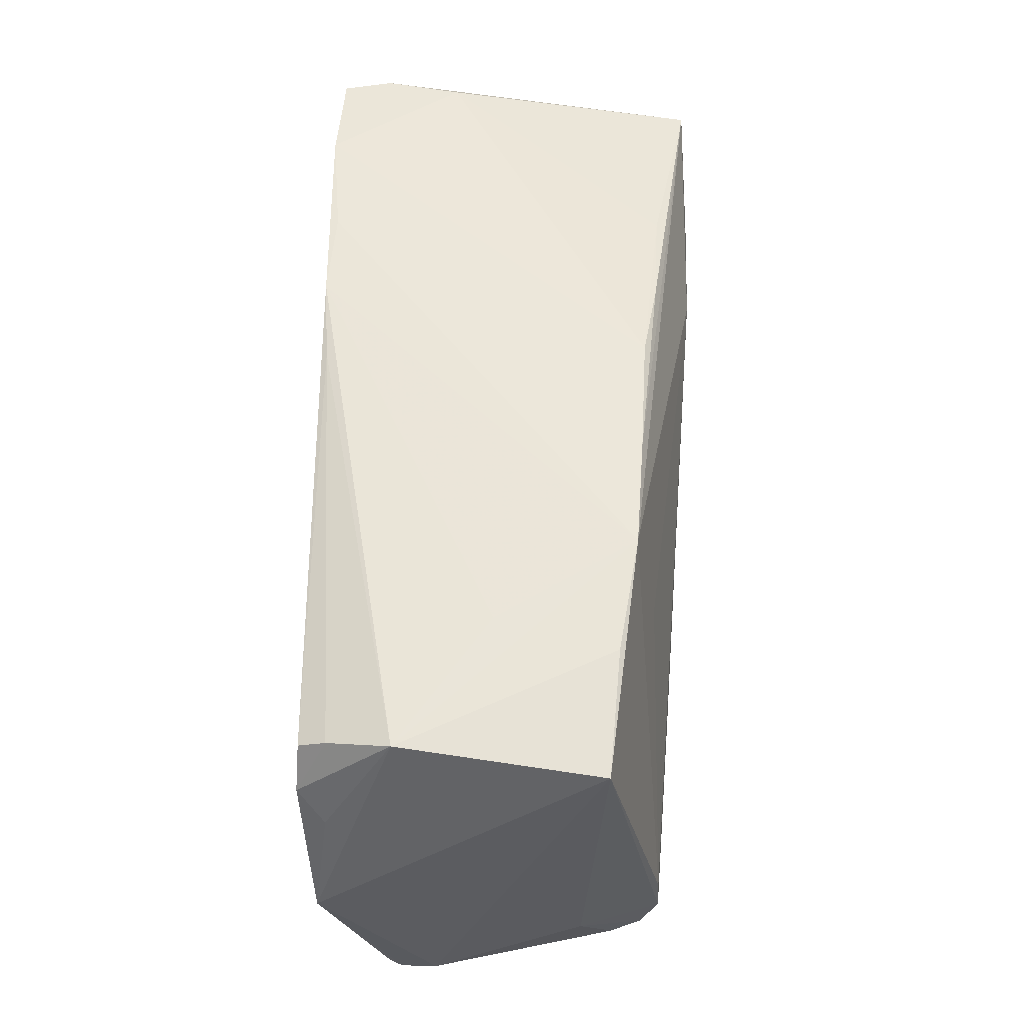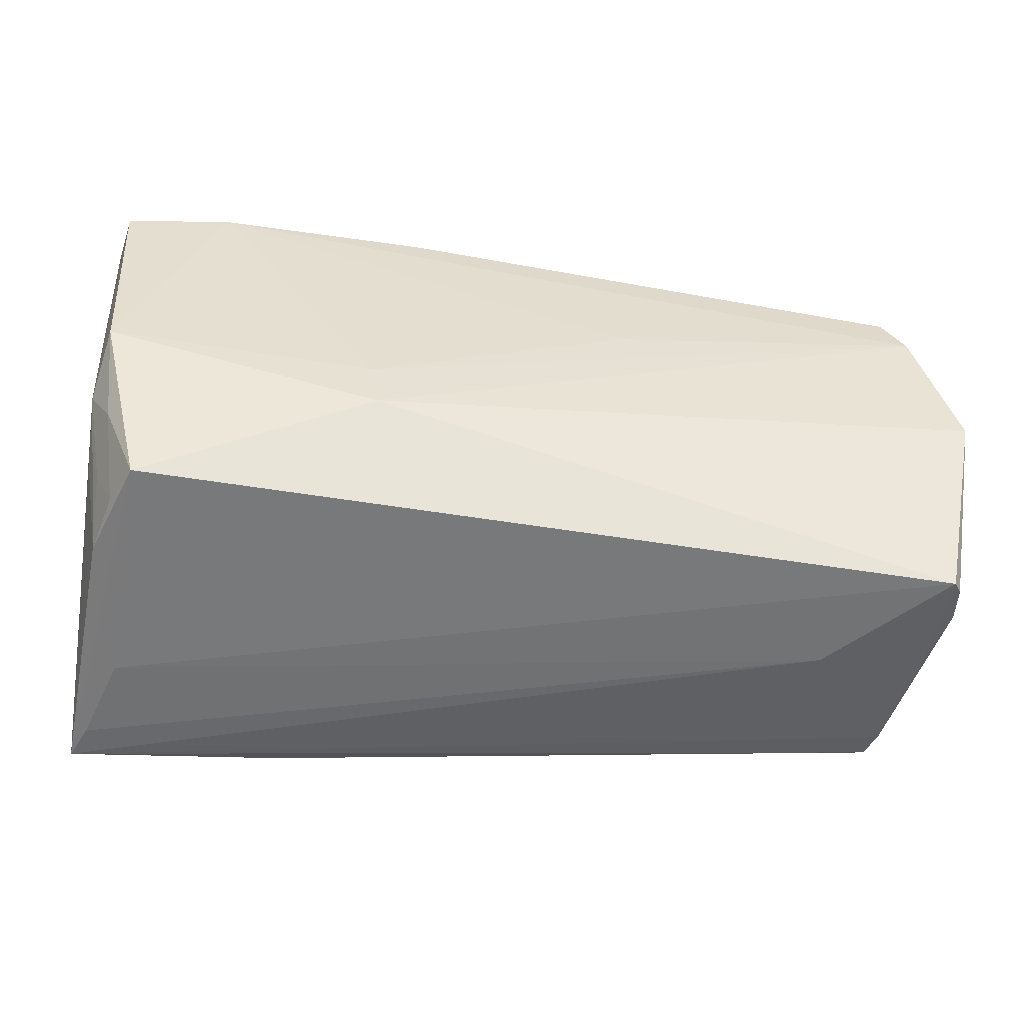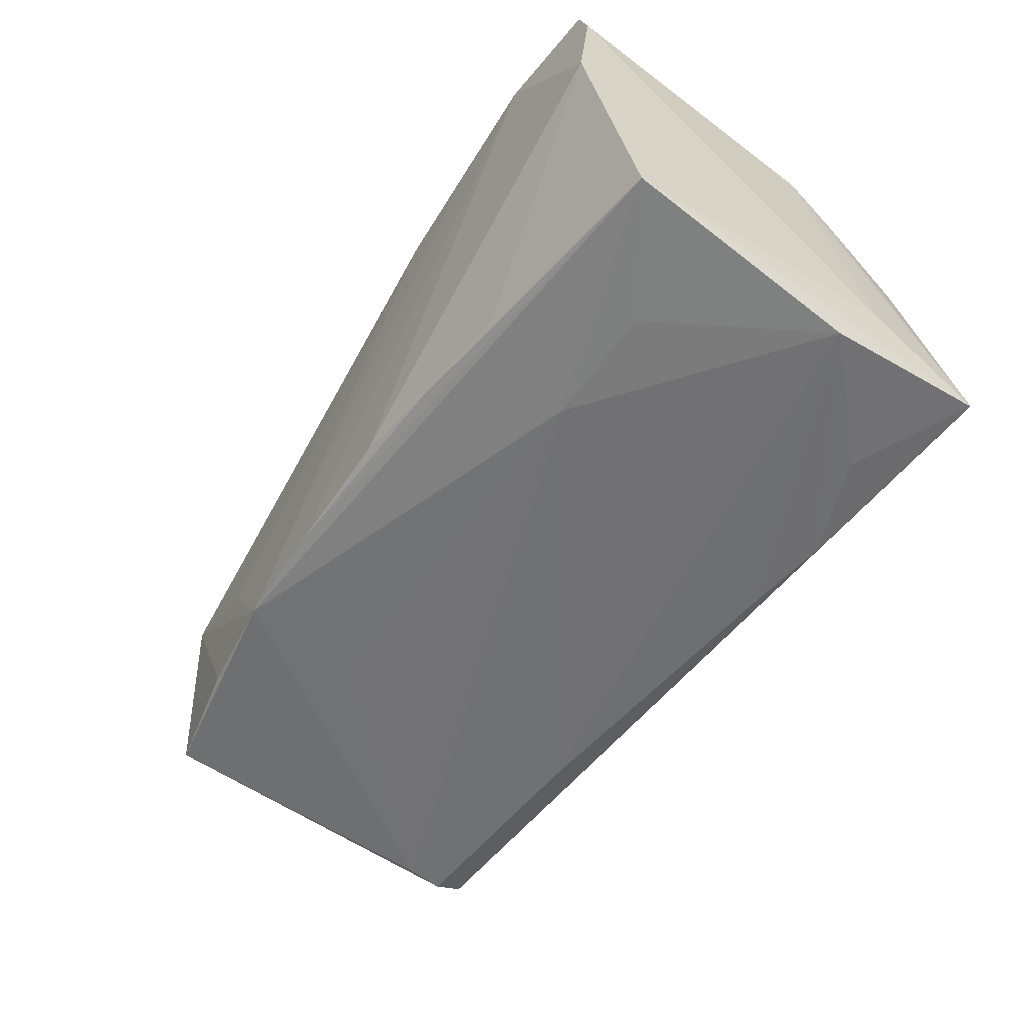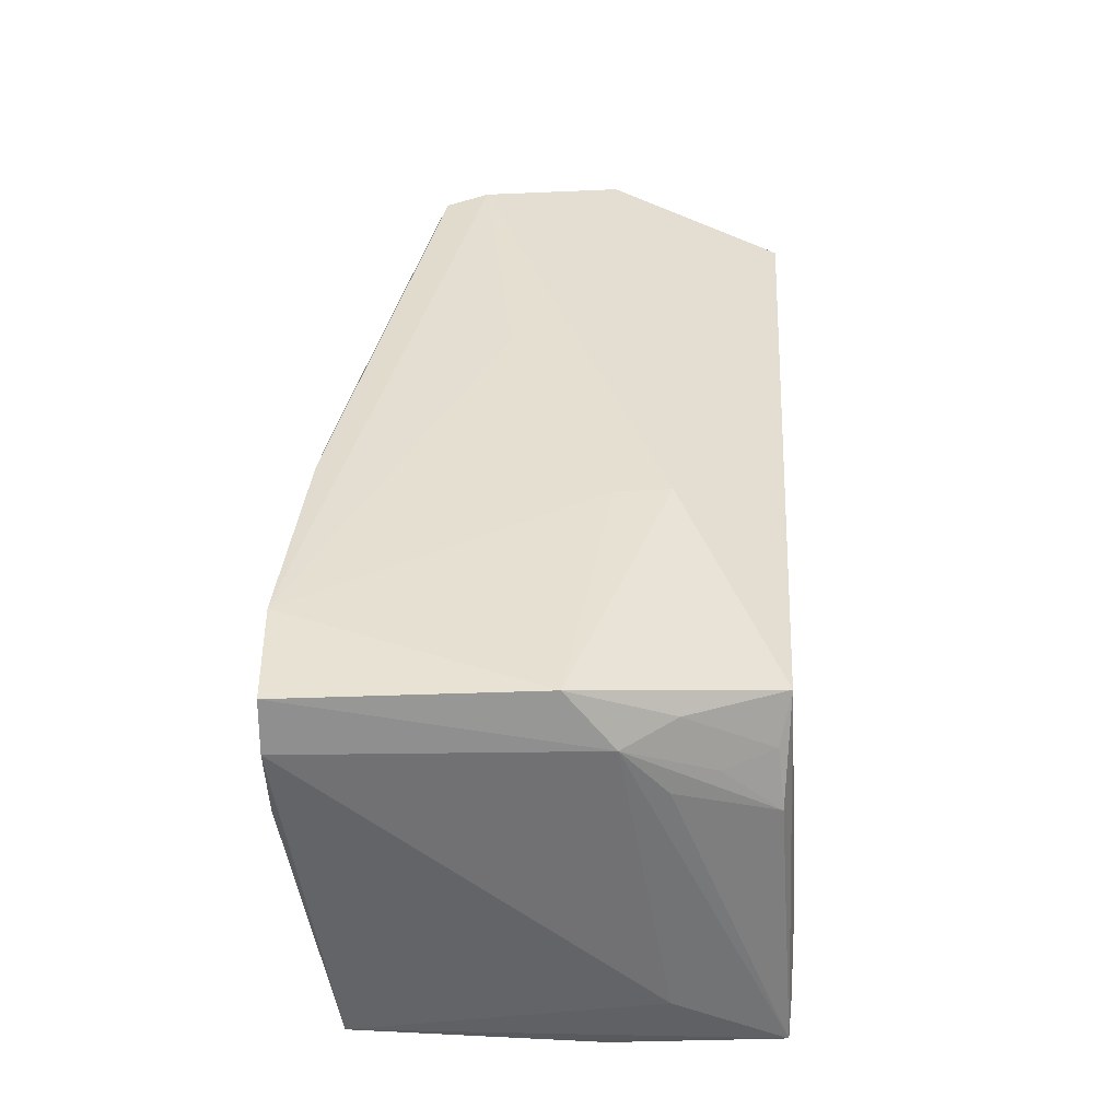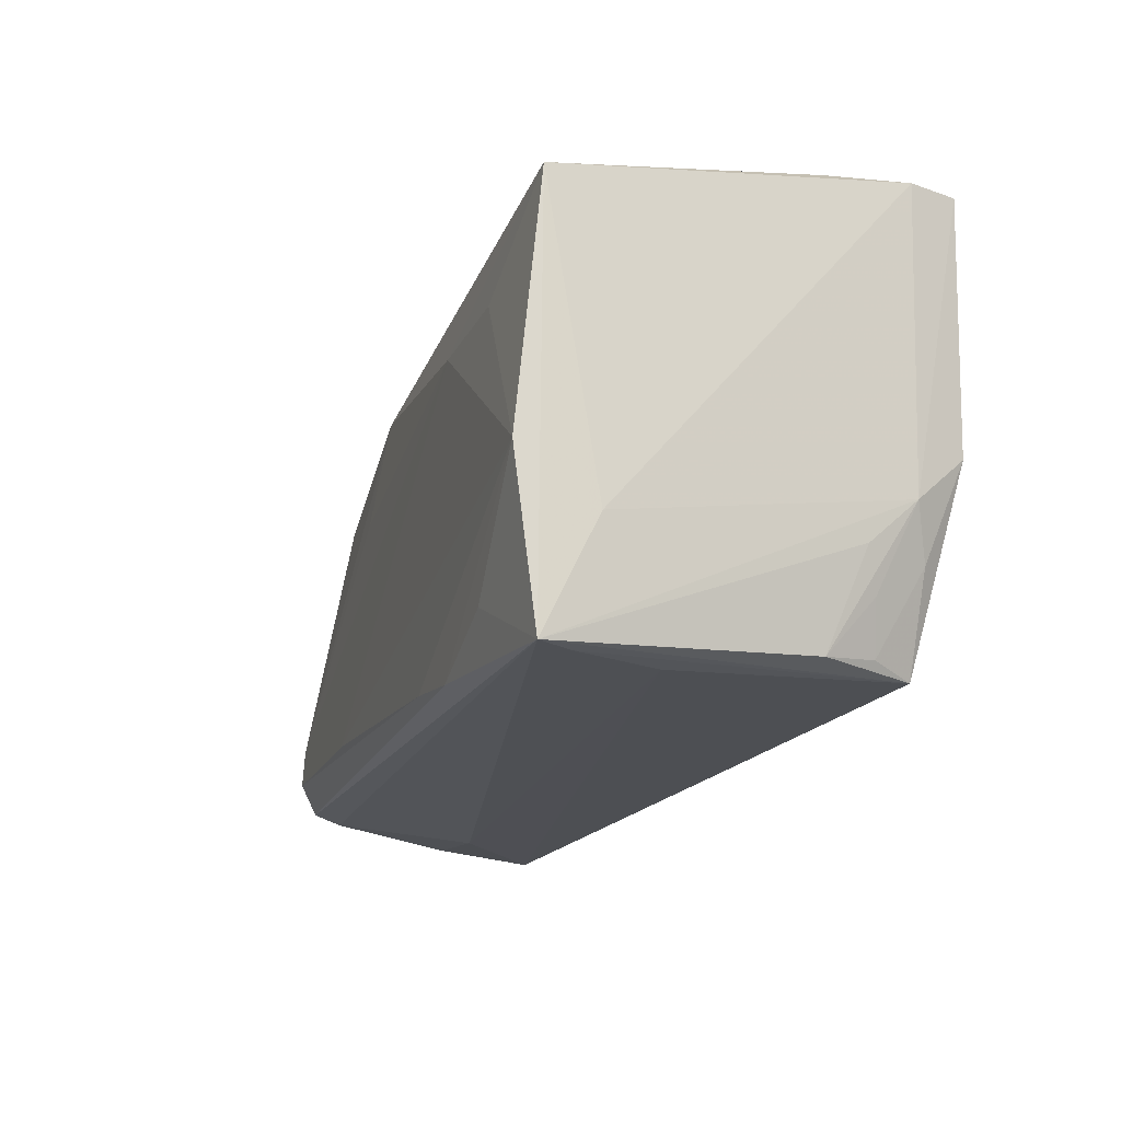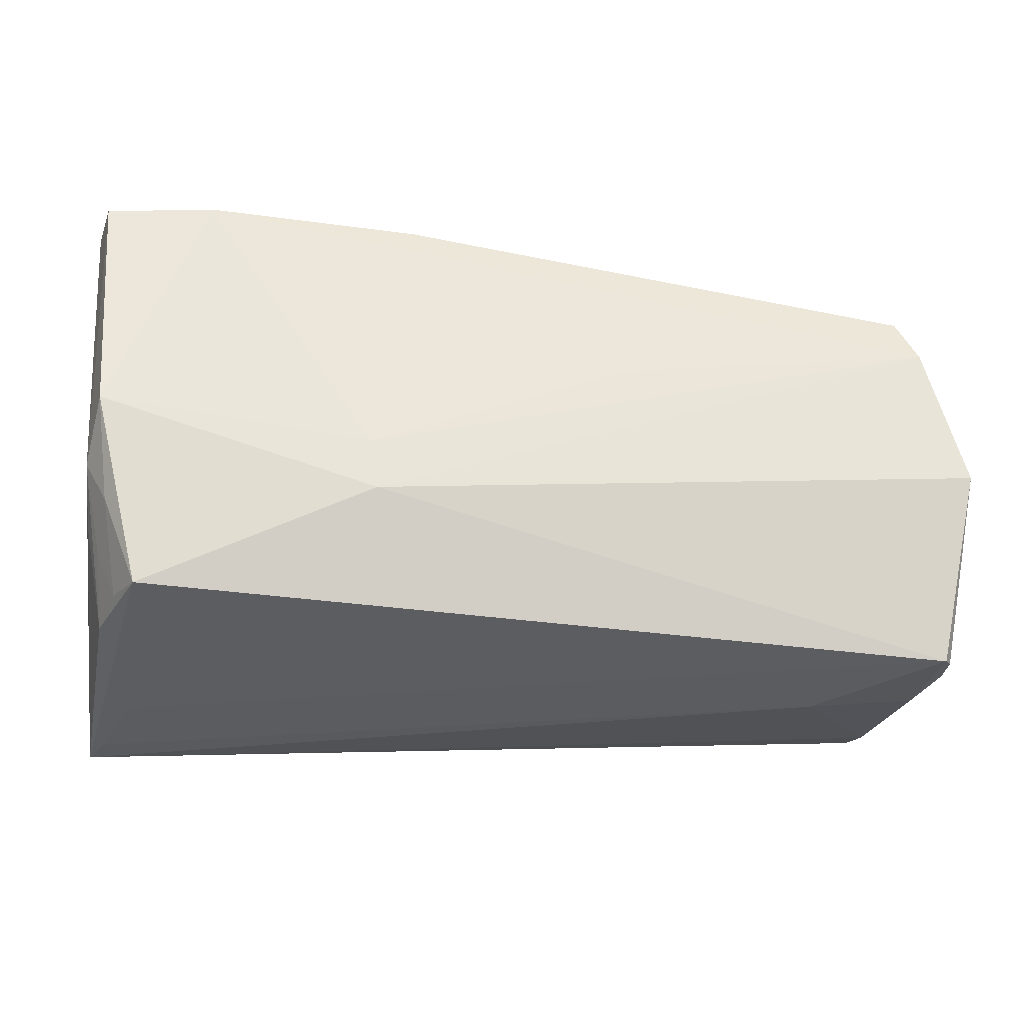
<metadata>
{"format":"obj","ext":"obj","renderer":"f3d","projection":"perspective","resolution":1024,"background":"white","views":[{"elev":51.2,"azim":91.6,"up":"+Y"},{"elev":-53.6,"azim":-5.0,"up":"+Y"},{"elev":-57.4,"azim":-124.5,"up":"+Z"},{"elev":38.4,"azim":-87.3,"up":"+Z"},{"elev":-18.8,"azim":-110.6,"up":"+Y"},{"elev":-32.3,"azim":-5.4,"up":"+Y"}]}
</metadata>
<code>
v 0.05401 -0.02785 0.001593
v 0.04978 -0.02078 -0.02086
v -0.04401 0.01216 -0.02489
v -0.03027 -0.02688 -0.02478
v -0.02054 -0.007197 0.0266
v -0.04868 -0.02693 0.02206
v -0.006576 0.02709 -0.0174
v -0.01817 0.02604 -0.01911
v -0.0194 -0.01401 0.02635
v -0.03238 0.02509 -0.01957
v -0.01607 0.028 0.02564
v -0.05124 -0.02909 -0.0083
v -0.05655 -0.008718 0.01981
v -0.05499 -0.002677 0.0266
v 0.0209 -0.02184 -0.02278
v 0.03961 0.02365 -0.01397
v -0.00451 0.02676 0.02463
v -0.05882 0.02224 -0.02395
v 0.05493 -0.02894 0.01492
v -0.05852 -0.0154 -0.01751
v 0.05354 -0.0265 -0.00454
v -0.05761 -0.02929 -0.02405
v -0.02803 0.02869 0.02499
v -0.05888 0.0282 0.01981
v -0.05543 -0.02935 -0.01956
v 0.0534 -0.02063 -0.01057
v 0.05888 -0.005443 0.02264
v 0.01006 0.02667 -0.01687
v -0.05733 0.02829 0.02618
v 0.05528 0.02015 -0.01293
v -0.02864 0.01229 -0.02464
v 0.05318 0.0226 0.0125
v -0.04338 0.02935 0.0266
v 0.05078 0.01842 0.02382
v -0.05383 -0.02661 0.009242
v 0.05136 -0.02576 -0.01478
v 0.05547 0.008746 0.02089
v 0.05595 -0.02837 0.01322
v 0.04945 -0.01607 -0.02065
v -0.05339 -0.01507 0.02199
v -0.05428 -0.01954 0.01529
v 0.05361 0.01297 0.02417
v 0.01298 0.006803 0.02556
v 0.03999 -0.02935 0.001237
v -0.05161 -0.0257 0.0163
v -0.05629 -0.01431 0.01365
v 0.02403 0.01029 -0.01905
v -0.0432 -0.02193 -0.02537
v -0.05712 -0.008324 -0.0266
v 0.05024 -0.0248 -0.01863
v 0.03606 0.02461 0.001229
v -0.05693 0.02826 0.009779
v 0.05134 0.02006 0.02038
v -0.01981 -0.02549 -0.0246
v 0.05623 -0.02774 0.008635
v 0.02484 0.02597 -0.01618
f 24 18 20
f 20 18 22
f 24 20 13
f 13 20 22
f 9 19 27
f 6 19 9
f 22 6 35
f 29 33 24
f 24 13 29
f 12 19 6
f 22 18 49
f 42 9 27
f 27 37 42
f 42 34 33
f 3 49 18
f 49 3 31
f 31 3 18
f 52 18 24
f 24 33 52
f 46 13 22
f 22 35 46
f 46 35 13
f 45 35 6
f 40 45 6
f 33 29 14
f 6 9 14
f 14 40 6
f 14 29 13
f 13 40 14
f 25 6 22
f 25 12 6
f 22 36 44
f 44 25 22
f 19 12 44
f 12 25 44
f 55 30 27
f 9 42 5
f 33 14 5
f 5 14 9
f 30 2 39
f 2 31 39
f 47 39 31
f 33 28 7
f 7 52 33
f 30 16 32
f 27 30 32
f 32 37 27
f 32 42 37
f 11 32 51
f 33 34 11
f 13 35 41
f 35 45 41
f 41 40 13
f 45 40 41
f 22 49 48
f 2 54 15
f 15 54 49
f 15 31 2
f 49 31 15
f 50 54 2
f 50 36 22
f 19 44 1
f 1 44 36
f 36 55 1
f 27 19 38
f 38 55 27
f 19 1 38
f 38 1 55
f 30 55 26
f 36 50 26
f 26 2 30
f 26 50 2
f 43 42 33
f 33 5 43
f 43 5 42
f 56 16 30
f 30 39 56
f 39 47 56
f 56 47 31
f 18 28 56
f 56 31 18
f 56 11 51
f 51 32 56
f 56 32 16
f 18 52 10
f 52 7 10
f 34 42 53
f 42 32 53
f 4 50 22
f 54 50 4
f 22 48 4
f 49 54 4
f 4 48 49
f 21 55 36
f 36 26 21
f 21 26 55
f 33 11 23
f 11 56 23
f 23 28 33
f 23 56 28
f 18 10 8
f 8 10 7
f 8 28 18
f 8 7 28
f 32 11 17
f 17 53 32
f 17 11 34
f 34 53 17

</code>
